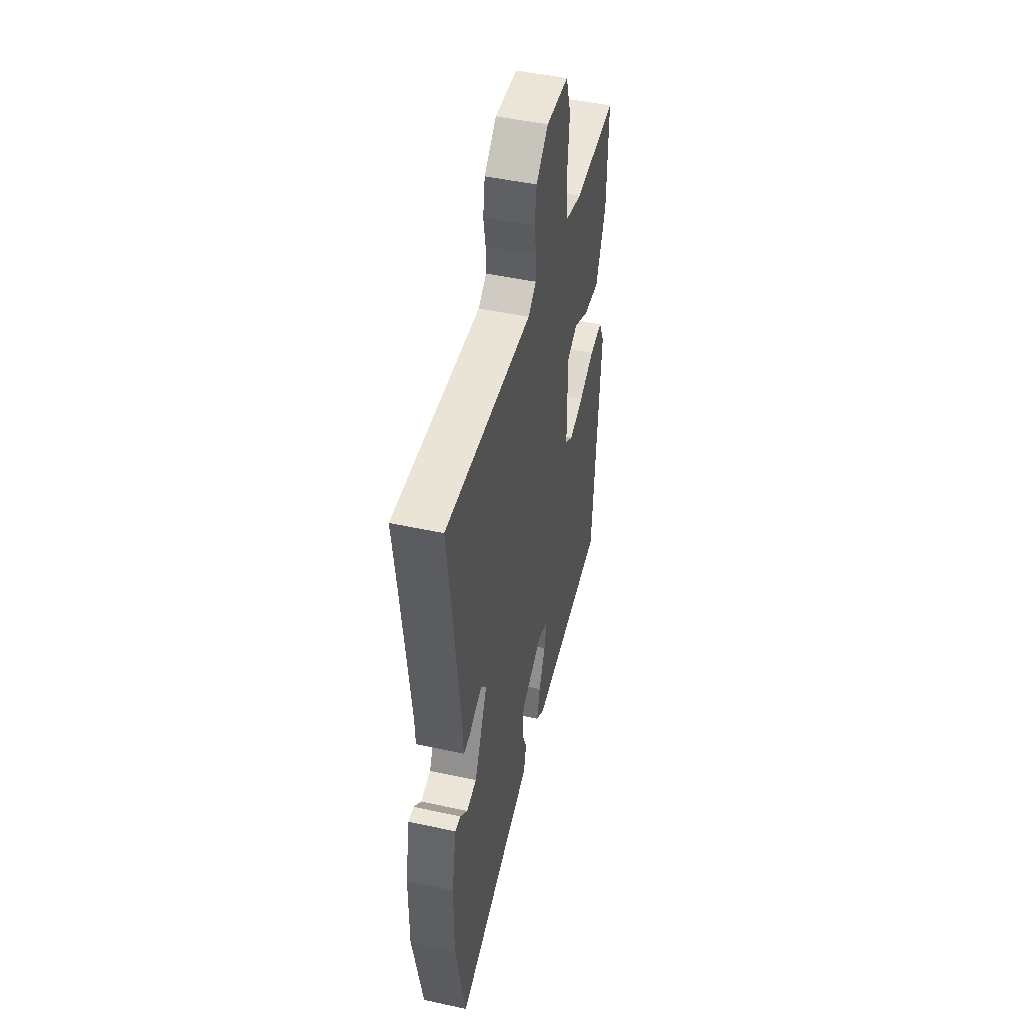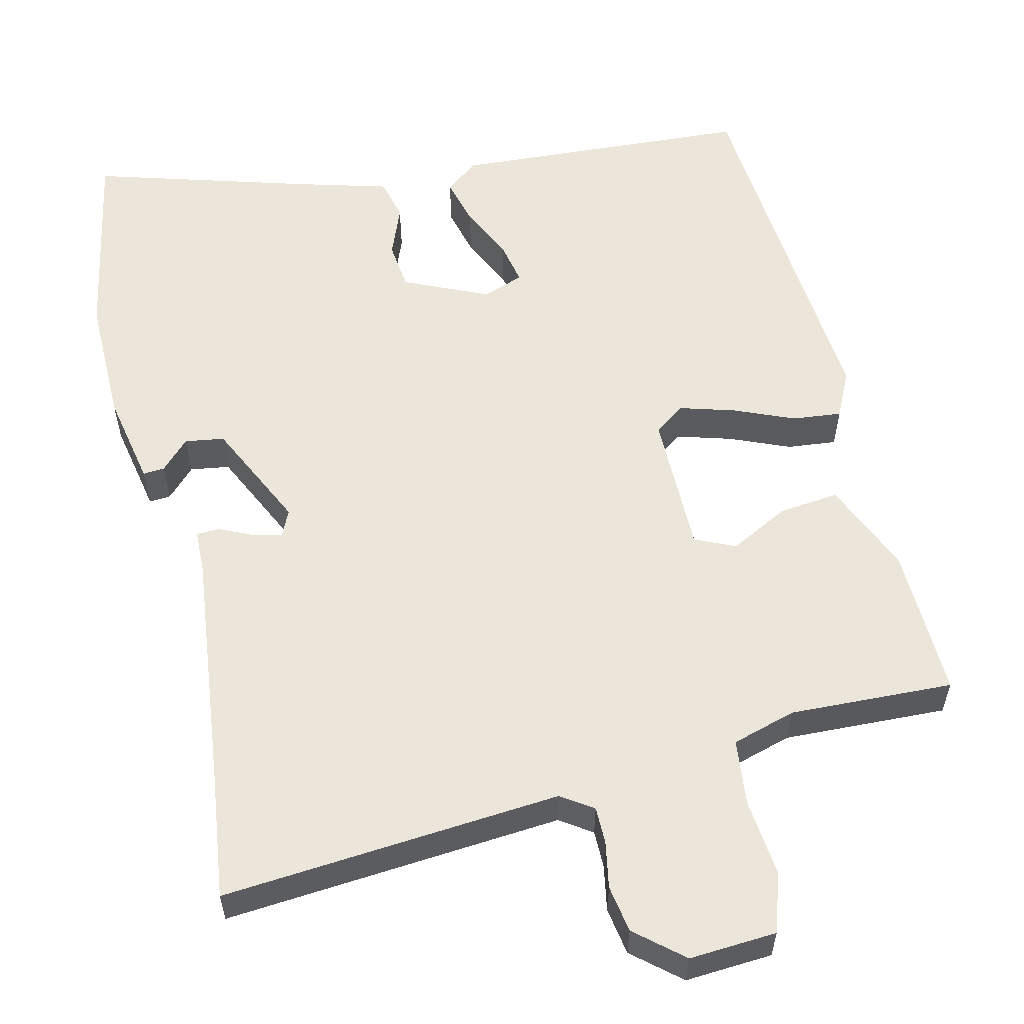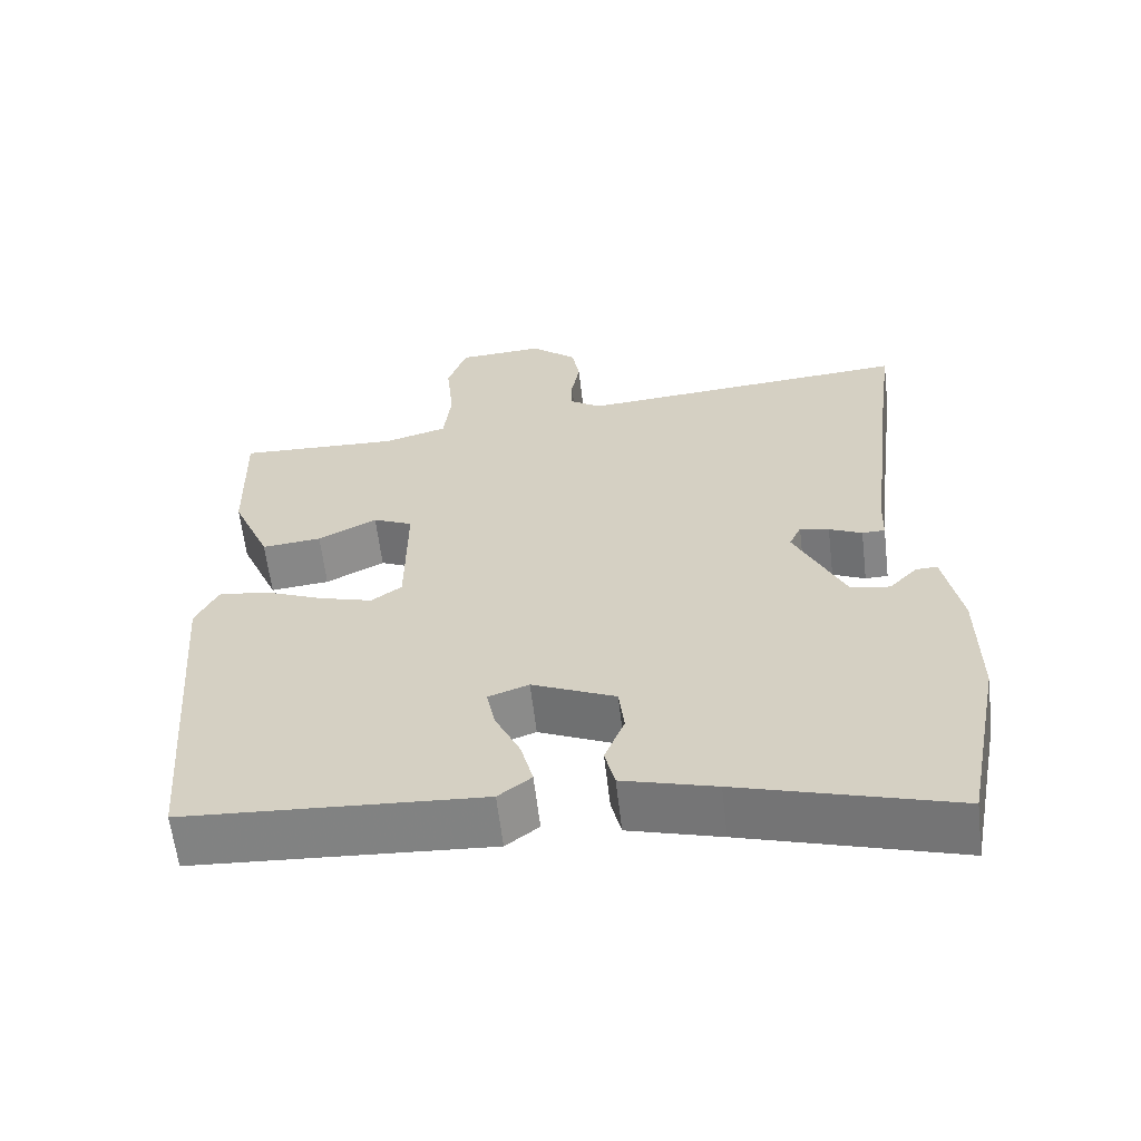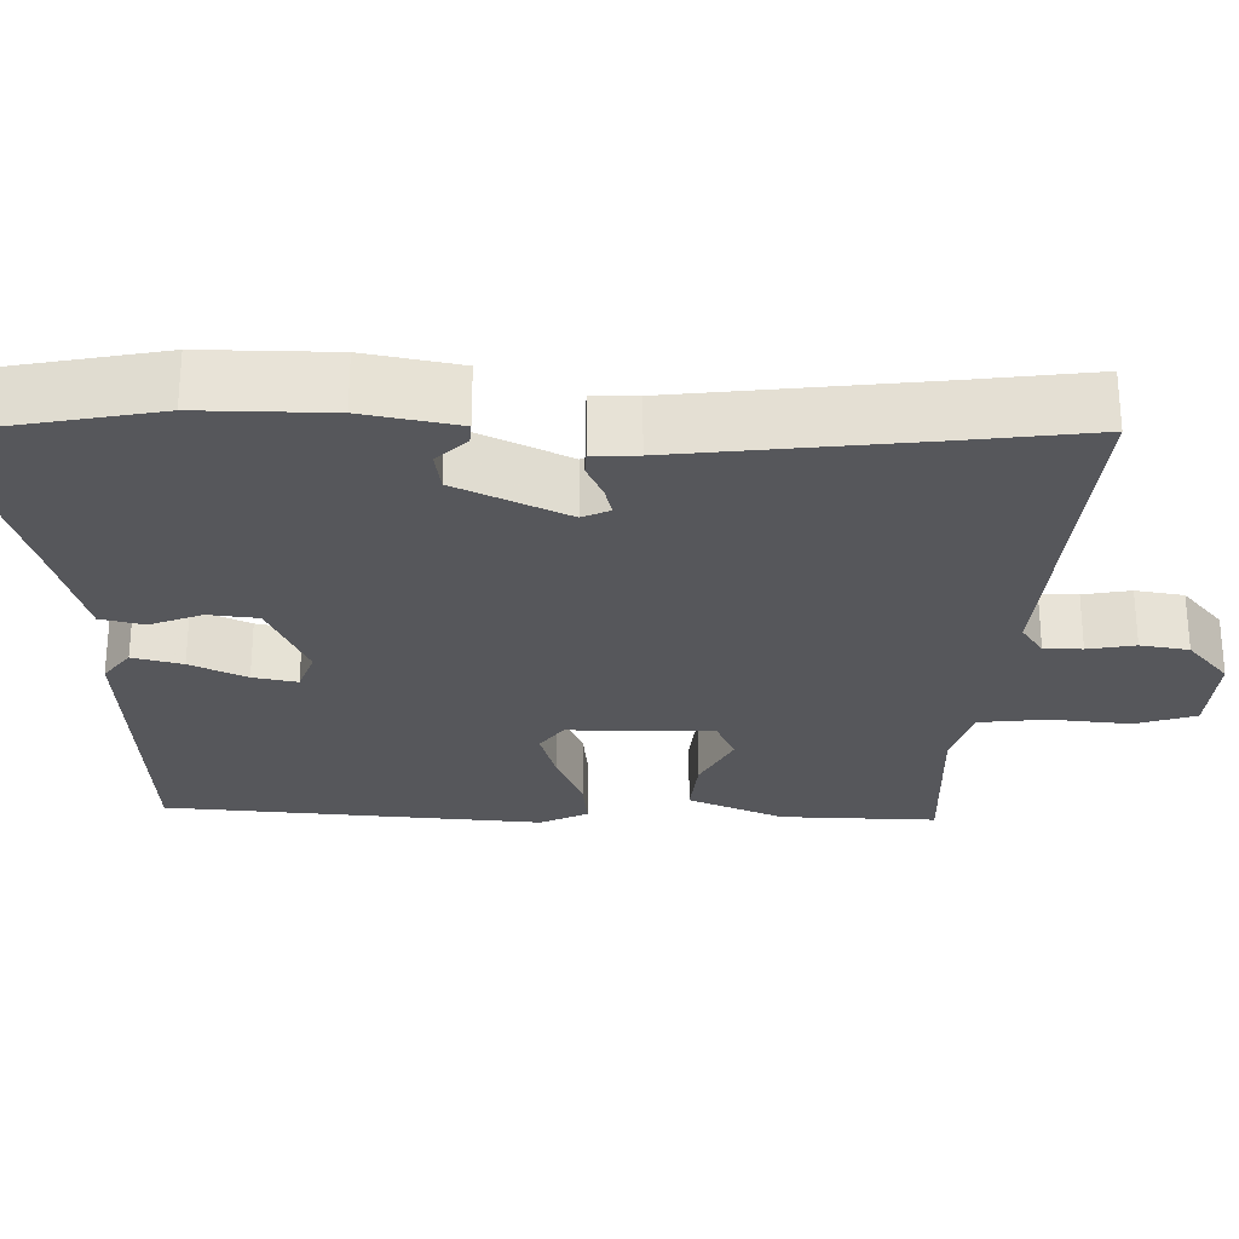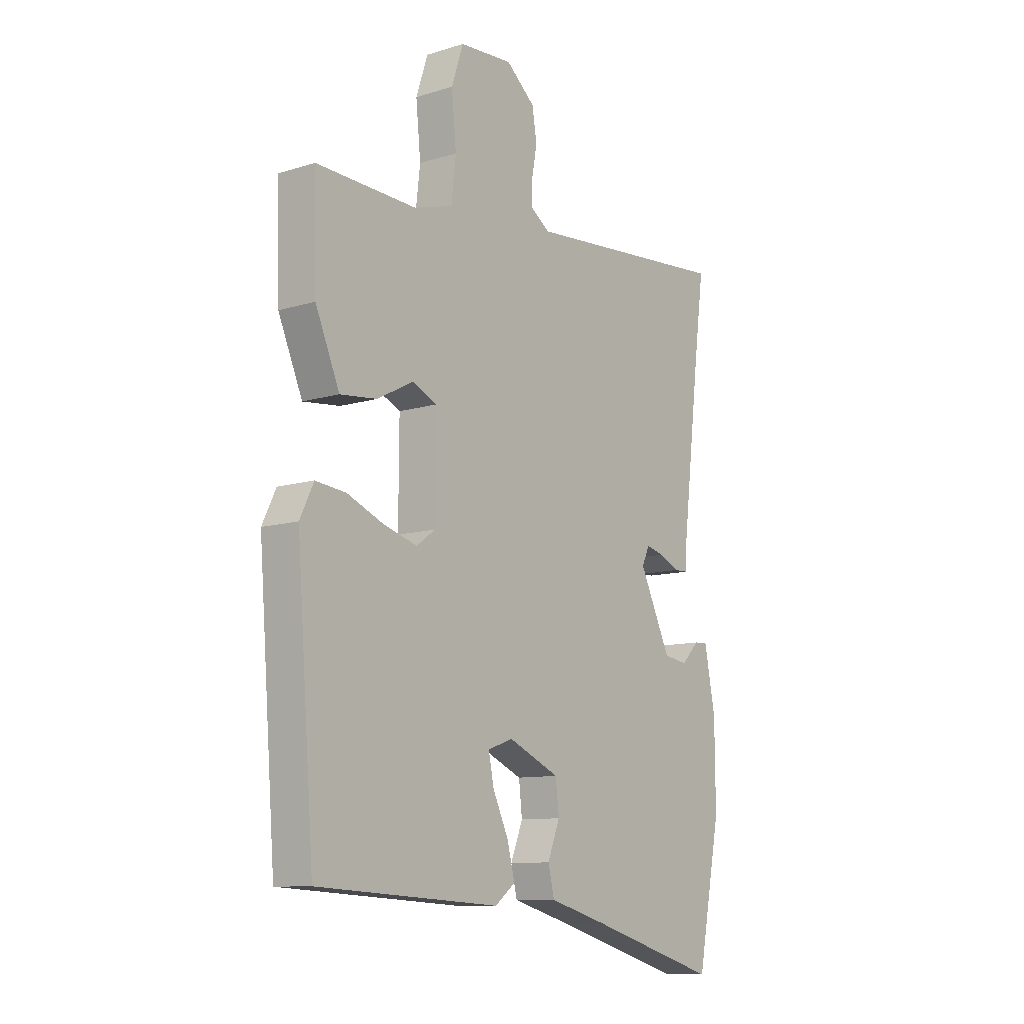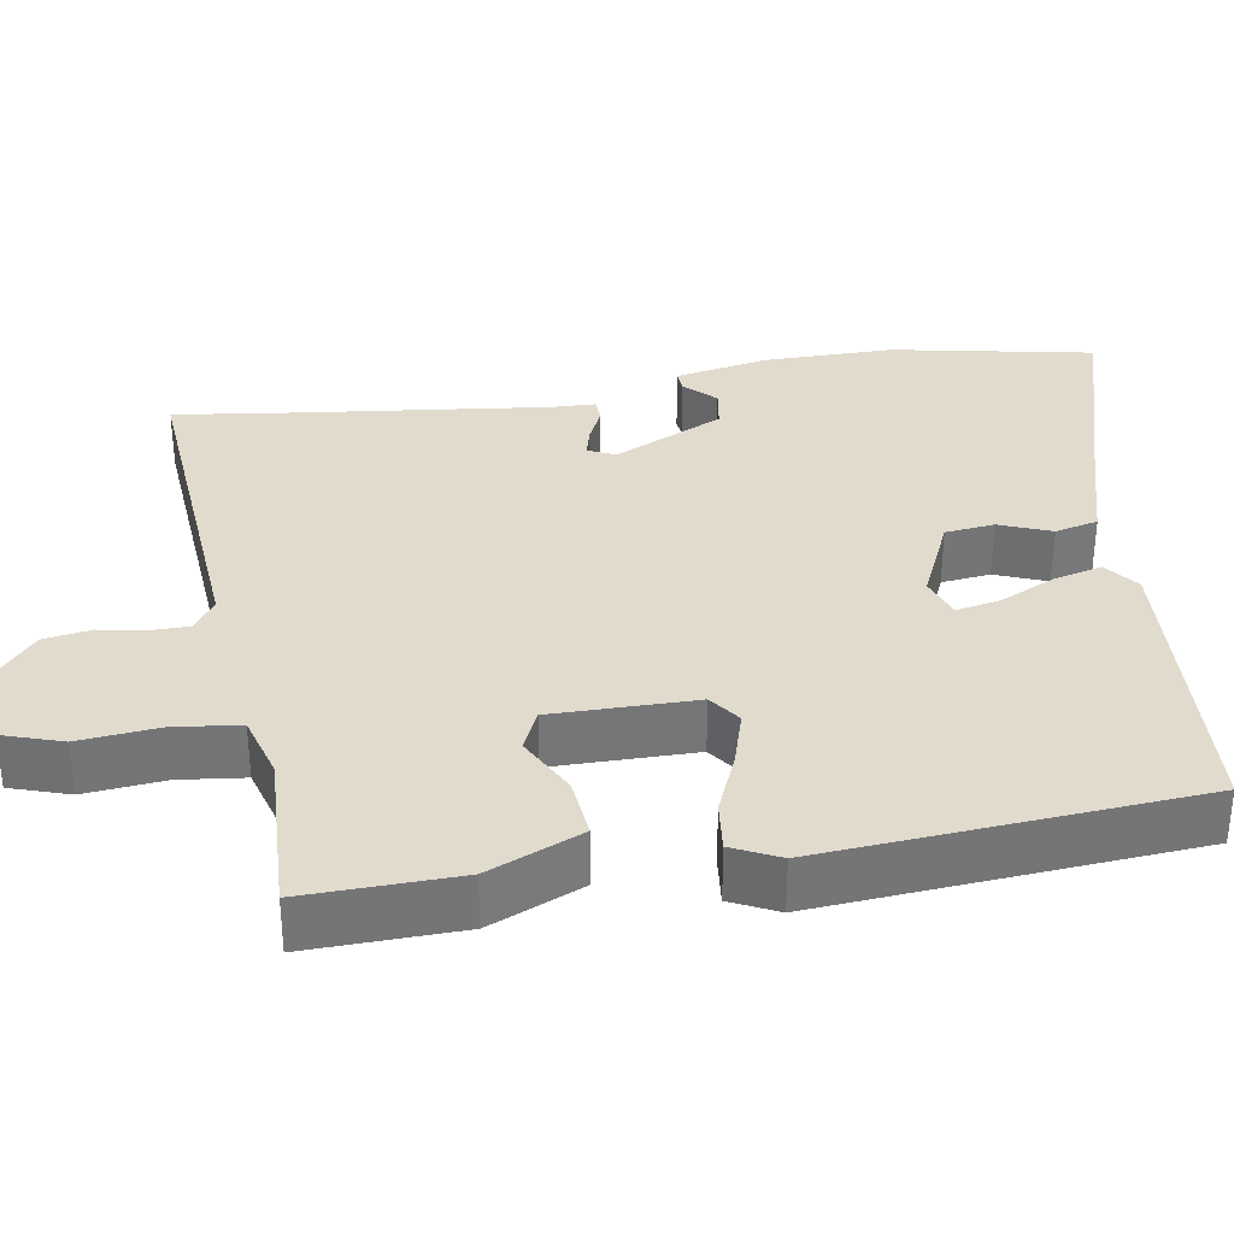
<metadata>
{"format":"obj","ext":"obj","renderer":"f3d","projection":"perspective","resolution":1024,"background":"white","views":[{"elev":47.4,"azim":-76.2,"up":"+Z"},{"elev":57.2,"azim":-13.5,"up":"+Y"},{"elev":-61.5,"azim":-173.3,"up":"+Z"},{"elev":-27.1,"azim":-91.3,"up":"+Y"},{"elev":-10.4,"azim":127.9,"up":"+Z"},{"elev":33.8,"azim":80.7,"up":"+Y"}]}
</metadata>
<code>
v -0.48 0.07 -0.602
v -0.53 0.07 -0.345
v -0.529 0.07 -0.179
v -0.506 0.07 -0.059
v -0.478 0.07 -0.061
v -0.441 0.07 -0.099
v -0.39 0.07 -0.091
v -0.324 0.07 0.049
v -0.34 0.07 0.084
v -0.378 0.07 0.074
v -0.421 0.07 0.054
v -0.451 0.07 0.055
v -0.453 0.07 0.112
v -0.49 0.07 0.424
v -0.511 0.07 0.584
v -0.071 0.07 0.549
v -0.03 0.07 0.577
v -0.03 0.07 0.625
v -0.041 0.07 0.685
v -0.031 0.07 0.746
v 0.03 0.07 0.798
v 0.143 0.07 0.791
v 0.168 0.07 0.715
v 0.158 0.07 0.613
v 0.168 0.07 0.528
v 0.251 0.07 0.504
v 0.463 0.07 0.513
v 0.458 0.07 0.316
v 0.407 0.07 0.196
v 0.329 0.07 0.204
v 0.252 0.07 0.244
v 0.2 0.07 0.22
v 0.201 0.07 0.036
v 0.241 0.07 0.007
v 0.312 0.07 0.028
v 0.39 0.07 0.061
v 0.454 0.07 0.068
v 0.483 0.07 0.008
v 0.446 0.07 -0.47
v 0.059 0.07 -0.494
v 0.016 0.07 -0.461
v 0.032 0.07 -0.398
v 0.065 0.07 -0.327
v 0.076 0.07 -0.271
v 0.023 0.07 -0.252
v -0.086 0.07 -0.301
v -0.093 0.07 -0.364
v -0.067 0.07 -0.43
v -0.08 0.07 -0.485
v -0.201 0.07 -0.519
v -0.48 0 -0.602
v -0.53 0 -0.345
v -0.529 0 -0.179
v -0.506 0 -0.059
v -0.478 0 -0.061
v -0.441 0 -0.099
v -0.39 0 -0.091
v -0.324 0 0.049
v -0.34 0 0.084
v -0.378 0 0.074
v -0.421 0 0.054
v -0.451 0 0.055
v -0.453 0 0.112
v -0.49 0 0.424
v -0.511 0 0.584
v -0.071 0 0.549
v -0.03 0 0.577
v -0.03 0 0.625
v -0.041 0 0.685
v -0.031 0 0.746
v 0.03 0 0.798
v 0.143 0 0.791
v 0.168 0 0.715
v 0.158 0 0.613
v 0.168 0 0.528
v 0.251 0 0.504
v 0.463 0 0.513
v 0.458 0 0.316
v 0.407 0 0.196
v 0.329 0 0.204
v 0.252 0 0.244
v 0.2 0 0.22
v 0.201 0 0.036
v 0.241 0 0.007
v 0.312 0 0.028
v 0.39 0 0.061
v 0.454 0 0.068
v 0.483 0 0.008
v 0.446 0 -0.47
v 0.059 0 -0.494
v 0.016 0 -0.461
v 0.032 0 -0.398
v 0.065 0 -0.327
v 0.076 0 -0.271
v 0.023 0 -0.252
v -0.086 0 -0.301
v -0.093 0 -0.364
v -0.067 0 -0.43
v -0.08 0 -0.485
v -0.201 0 -0.519
f 47 48 49 50
f 1 2 3
f 50 1 3
f 47 50 3
f 46 47 3
f 45 46 3
f 41 42 43
f 40 41 43
f 39 40 43
f 38 39 43
f 37 38 43
f 36 37 43
f 35 36 43
f 34 35 43 44
f 33 34 44 45
f 29 30 31
f 28 29 31
f 27 28 31
f 26 27 31
f 25 26 31 32
f 32 33 45
f 25 32 45
f 24 25 45
f 22 23 24
f 21 22 24
f 20 21 24
f 19 20 24
f 18 19 24
f 14 15 16
f 13 14 16
f 13 16 17
f 12 13 17
f 11 12 17
f 10 11 17
f 9 10 17
f 8 9 17
f 7 8 17
f 3 4 5 6
f 3 6 7
f 45 3 7
f 17 18 24 45
f 7 17 45
f 100 99 98 97
f 53 52 51
f 53 51 100
f 53 100 97
f 53 97 96
f 53 96 95
f 93 92 91
f 93 91 90
f 93 90 89
f 93 89 88
f 93 88 87
f 93 87 86
f 93 86 85
f 94 93 85 84
f 95 94 84 83
f 81 80 79
f 81 79 78
f 81 78 77
f 81 77 76
f 82 81 76 75
f 95 83 82
f 95 82 75
f 95 75 74
f 74 73 72
f 74 72 71
f 74 71 70
f 74 70 69
f 74 69 68
f 66 65 64
f 66 64 63
f 67 66 63
f 67 63 62
f 67 62 61
f 67 61 60
f 67 60 59
f 67 59 58
f 67 58 57
f 56 55 54 53
f 57 56 53
f 57 53 95
f 95 74 68 67
f 95 67 57
f 1 51 52 2
f 2 52 53 3
f 3 53 54 4
f 4 54 55 5
f 5 55 56 6
f 6 56 57 7
f 7 57 58 8
f 8 58 59 9
f 9 59 60 10
f 10 60 61 11
f 11 61 62 12
f 12 62 63 13
f 13 63 64 14
f 14 64 65 15
f 15 65 66 16
f 16 66 67 17
f 17 67 68 18
f 18 68 69 19
f 19 69 70 20
f 20 70 71 21
f 21 71 72 22
f 22 72 73 23
f 23 73 74 24
f 24 74 75 25
f 25 75 76 26
f 26 76 77 27
f 27 77 78 28
f 28 78 79 29
f 29 79 80 30
f 30 80 81 31
f 31 81 82 32
f 32 82 83 33
f 33 83 84 34
f 34 84 85 35
f 35 85 86 36
f 36 86 87 37
f 37 87 88 38
f 38 88 89 39
f 39 89 90 40
f 40 90 91 41
f 41 91 92 42
f 42 92 93 43
f 43 93 94 44
f 44 94 95 45
f 45 95 96 46
f 46 96 97 47
f 47 97 98 48
f 48 98 99 49
f 49 99 100 50
f 50 100 51 1

</code>
